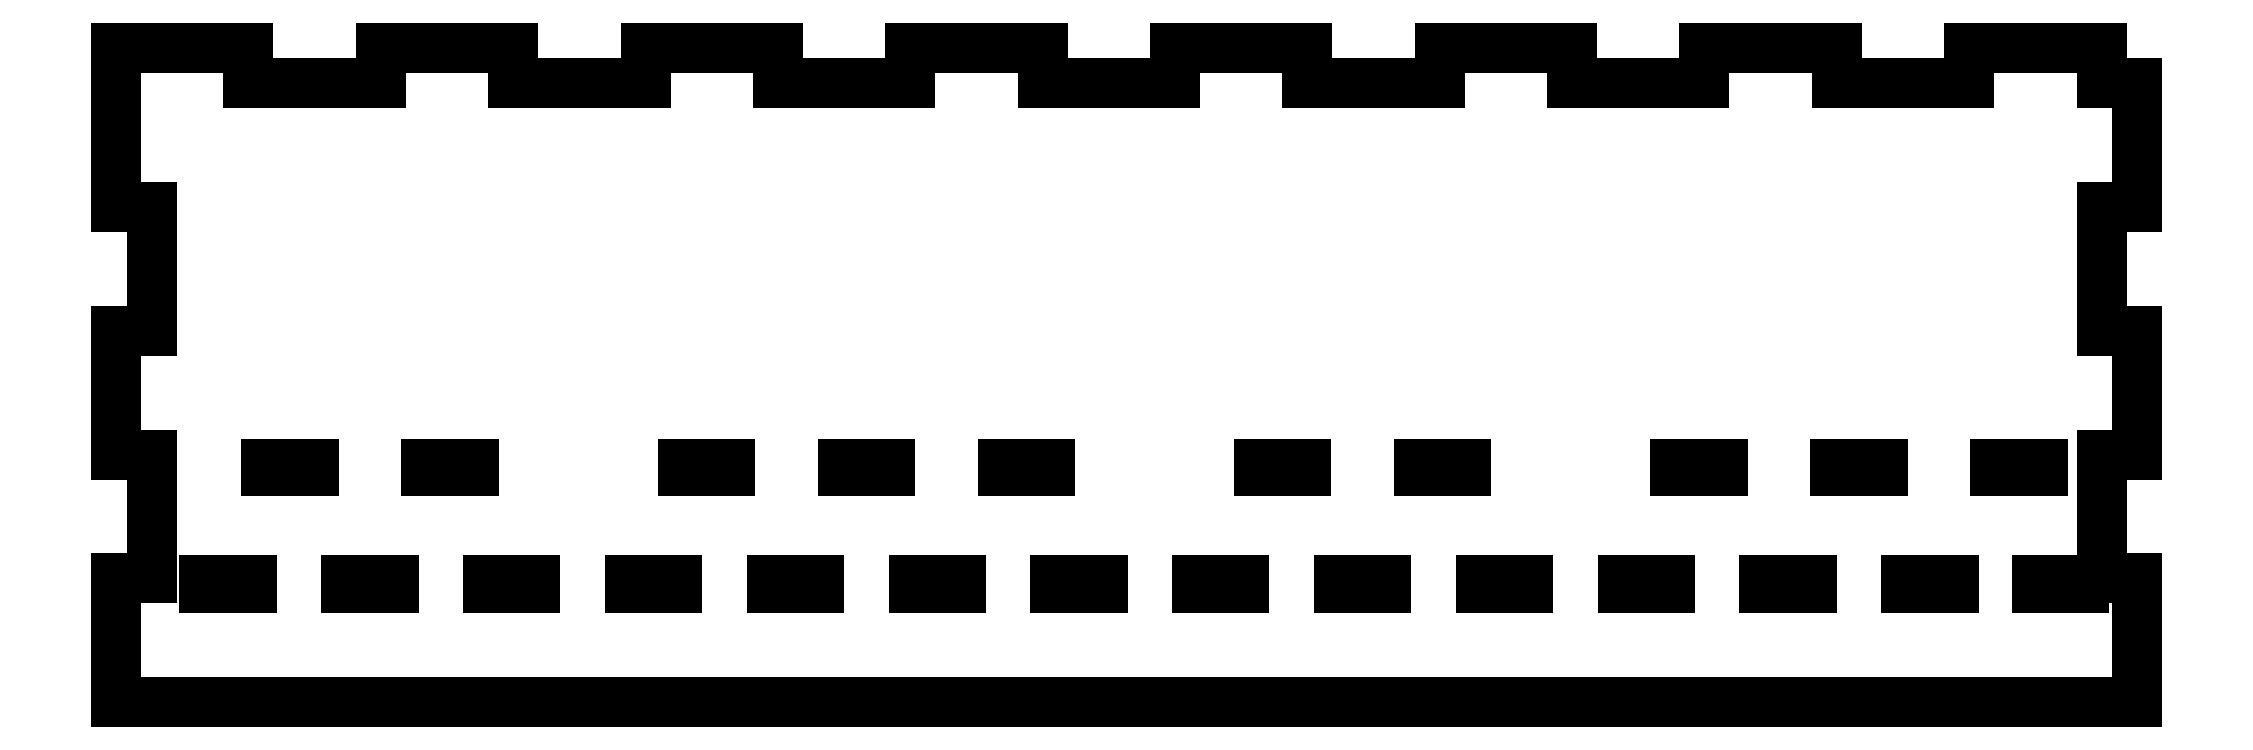
<metadata>
{"format":"dxf","ext":"dxf","renderer":"ezdxf+matplotlib","layout":"modelspace","background":"white","min_lineweight":24,"dpi":150}
</metadata>
<code>
0
SECTION
2
ENTITIES
0
LINE
360
10000052
8
VISIBLE
10
-115
20
1.427
30
0
11
-115
21
2.427
31
0
0
LINE
360
10000055
8
VISIBLE
10
-121.5
20
1.427
30
0
11
-115
21
1.427
31
0
0
LINE
360
10000058
8
VISIBLE
10
-121.5
20
1.427
30
0
11
-121.5
21
2.427
31
0
0
LINE
360
1000005B
8
VISIBLE
10
-121.5
20
2.427
30
0
11
-115
21
2.427
31
0
0
LINE
360
1000005E
8
VISIBLE
10
-104
20
-13.57
30
0
11
-110.5
21
-13.57
31
0
0
LINE
360
10000061
8
VISIBLE
10
-104
20
-13.57
30
0
11
-104
21
-14.57
31
0
0
LINE
360
10000064
8
VISIBLE
10
-104
20
-14.57
30
0
11
-110.5
21
-14.57
31
0
0
LINE
360
10000067
8
VISIBLE
10
-110.5
20
-13.57
30
0
11
-110.5
21
-14.57
31
0
0
LINE
360
1000006A
8
VISIBLE
10
-64.25
20
1.427
30
0
11
-57.75
21
1.427
31
0
0
LINE
360
1000006D
8
VISIBLE
10
-64.25
20
2.427
30
0
11
-64.25
21
1.427
31
0
0
LINE
360
10000070
8
VISIBLE
10
-64.25
20
2.427
30
0
11
-57.75
21
2.427
31
0
0
LINE
360
10000073
8
VISIBLE
10
-57.75
20
2.427
30
0
11
-57.75
21
1.427
31
0
0
LINE
360
10000076
8
VISIBLE
10
-65
20
-13.57
30
0
11
-71.5
21
-13.57
31
0
0
LINE
360
10000079
8
VISIBLE
10
-65
20
-13.57
30
0
11
-65
21
-14.57
31
0
0
LINE
360
1000007C
8
VISIBLE
10
-65
20
-14.57
30
0
11
-71.5
21
-14.57
31
0
0
LINE
360
1000007F
8
VISIBLE
10
-71.5
20
-13.57
30
0
11
-71.5
21
-14.57
31
0
0
LINE
360
10000082
8
VISIBLE
10
-45.5
20
-13.57
30
0
11
-52
21
-13.57
31
0
0
LINE
360
10000085
8
VISIBLE
10
-45.5
20
-13.57
30
0
11
-45.5
21
-14.57
31
0
0
LINE
360
10000088
8
VISIBLE
10
-45.5
20
-14.57
30
0
11
-52
21
-14.57
31
0
0
LINE
360
1000008B
8
VISIBLE
10
-52
20
-13.57
30
0
11
-52
21
-14.57
31
0
0
LINE
360
1000008E
8
VISIBLE
10
-26
20
-13.57
30
0
11
-32.5
21
-13.57
31
0
0
LINE
360
10000091
8
VISIBLE
10
-26
20
-13.57
30
0
11
-26
21
-14.57
31
0
0
LINE
360
10000094
8
VISIBLE
10
-26
20
-14.57
30
0
11
-32.5
21
-14.57
31
0
0
LINE
360
10000097
8
VISIBLE
10
-32.5
20
-13.57
30
0
11
-32.5
21
-14.57
31
0
0
LINE
360
1000009A
8
VISIBLE
10
-20.25
20
2.427
30
0
11
-20.25
21
1.427
31
0
0
LINE
360
1000009D
8
VISIBLE
10
-13.75
20
2.427
30
0
11
-20.25
21
2.427
31
0
0
LINE
360
100000A0
8
VISIBLE
10
-13.75
20
2.427
30
0
11
-13.75
21
1.427
31
0
0
LINE
360
100000A3
8
VISIBLE
10
-13.75
20
1.427
30
0
11
-20.25
21
1.427
31
0
0
LINE
360
100000A6
8
VISIBLE
10
13
20
-13.57
30
0
11
6.5
21
-13.57
31
0
0
LINE
360
100000A9
8
VISIBLE
10
13
20
-13.57
30
0
11
13
21
-14.57
31
0
0
LINE
360
100000AC
8
VISIBLE
10
13
20
-14.57
30
0
11
6.5
21
-14.57
31
0
0
LINE
360
100000AF
8
VISIBLE
10
6.5
20
-13.57
30
0
11
6.5
21
-14.57
31
0
0
LINE
360
100000B2
8
VISIBLE
10
-6.5
20
-13.57
30
0
11
-13
21
-13.57
31
0
0
LINE
360
100000B5
8
VISIBLE
10
-6.5
20
-13.57
30
0
11
-6.5
21
-14.57
31
0
0
LINE
360
100000B8
8
VISIBLE
10
-6.5
20
-14.57
30
0
11
-13
21
-14.57
31
0
0
LINE
360
100000BB
8
VISIBLE
10
-13
20
-13.57
30
0
11
-13
21
-14.57
31
0
0
LINE
360
100000BE
8
VISIBLE
10
72.25
20
2.427
30
0
11
72.25
21
1.427
31
0
0
LINE
360
100000C1
8
VISIBLE
10
72.25
20
2.427
30
0
11
78.75
21
2.427
31
0
0
LINE
360
100000C4
8
VISIBLE
10
78.75
20
2.427
30
0
11
78.75
21
1.427
31
0
0
LINE
360
100000C7
8
VISIBLE
10
72.25
20
1.427
30
0
11
78.75
21
1.427
31
0
0
LINE
360
100000CA
8
VISIBLE
10
91
20
-13.57
30
0
11
84.5
21
-13.57
31
0
0
LINE
360
100000CD
8
VISIBLE
10
91
20
-13.57
30
0
11
91
21
-14.57
31
0
0
LINE
360
100000D0
8
VISIBLE
10
91
20
-14.57
30
0
11
84.5
21
-14.57
31
0
0
LINE
360
100000D3
8
VISIBLE
10
84.5
20
-13.57
30
0
11
84.5
21
-14.57
31
0
0
LINE
360
100000D6
8
VISIBLE
10
122
20
-14.57
30
0
11
128.4
21
-14.57
31
0
0
LINE
360
100000D9
8
VISIBLE
10
122
20
-14.57
30
0
11
122
21
-13.57
31
0
0
LINE
360
100000DC
8
VISIBLE
10
122
20
-13.57
30
0
11
128.4
21
-13.57
31
0
0
LINE
360
100000DF
8
VISIBLE
10
128.4
20
-14.57
30
0
11
128.4
21
-13.57
31
0
0
LINE
360
1e+07
8
VISIBLE
10
76.25
20
54.76
30
0
11
76.25
21
59.66
31
0
0
LINE
360
1e+10
8
VISIBLE
10
76.25
20
54.76
30
0
11
58.05
21
54.76
31
0
0
LINE
360
1e+13
8
VISIBLE
10
58.05
20
54.76
30
0
11
58.05
21
59.66
31
0
0
LINE
360
100000EB
8
VISIBLE
10
58.05
20
59.66
30
0
11
39.85
21
59.66
31
0
0
LINE
360
100000EE
8
VISIBLE
10
39.85
20
54.76
30
0
11
39.85
21
59.66
31
0
0
LINE
360
100000F1
8
VISIBLE
10
39.85
20
54.76
30
0
11
21.65
21
54.76
31
0
0
LINE
360
100000F4
8
VISIBLE
10
21.65
20
54.76
30
0
11
21.65
21
59.66
31
0
0
LINE
360
100000F7
8
VISIBLE
10
21.65
20
59.66
30
0
11
3.45
21
59.66
31
0
0
LINE
360
100000FA
8
VISIBLE
10
3.45
20
54.76
30
0
11
3.45
21
59.66
31
0
0
LINE
360
100000FD
8
VISIBLE
10
3.45
20
54.76
30
0
11
-14.75
21
54.76
31
0
0
LINE
360
10000100
8
VISIBLE
10
-14.75
20
54.76
30
0
11
-14.75
21
59.66
31
0
0
LINE
360
10000103
8
VISIBLE
10
-14.75
20
59.66
30
0
11
-32.95
21
59.66
31
0
0
LINE
360
10000106
8
VISIBLE
10
-32.95
20
54.76
30
0
11
-32.95
21
59.66
31
0
0
LINE
360
10000109
8
VISIBLE
10
-32.95
20
54.76
30
0
11
-51.15
21
54.76
31
0
0
LINE
360
1000010C
8
VISIBLE
10
-51.15
20
54.76
30
0
11
-51.15
21
59.66
31
0
0
LINE
360
1000010F
8
VISIBLE
10
-51.15
20
59.66
30
0
11
-69.35
21
59.66
31
0
0
LINE
360
10000112
8
VISIBLE
10
-69.35
20
54.76
30
0
11
-69.35
21
59.66
31
0
0
LINE
360
10000115
8
VISIBLE
10
-69.35
20
54.76
30
0
11
-87.55
21
54.76
31
0
0
LINE
360
10000118
8
VISIBLE
10
-87.55
20
54.76
30
0
11
-87.55
21
59.66
31
0
0
LINE
360
1000011B
8
VISIBLE
10
-87.55
20
59.66
30
0
11
-105.8
21
59.66
31
0
0
LINE
360
1000011E
8
VISIBLE
10
-105.8
20
54.76
30
0
11
-105.8
21
59.66
31
0
0
LINE
360
10000121
8
VISIBLE
10
-105.8
20
54.76
30
0
11
-124
21
54.76
31
0
0
LINE
360
10000124
8
VISIBLE
10
-124
20
54.76
30
0
11
-124
21
59.66
31
0
0
LINE
360
10000127
8
VISIBLE
10
-124
20
59.66
30
0
11
-142.2
21
59.66
31
0
0
LINE
360
1000012A
8
VISIBLE
10
-142.2
20
37.74
30
0
11
-142.2
21
59.66
31
0
0
LINE
360
1000012D
8
VISIBLE
10
-142.2
20
37.74
30
0
11
-137.2
21
37.74
31
0
0
LINE
360
10000130
8
VISIBLE
10
-137.2
20
20.72
30
0
11
-137.2
21
37.74
31
0
0
LINE
360
10000133
8
VISIBLE
10
-142.2
20
20.72
30
0
11
-137.2
21
20.72
31
0
0
LINE
360
10000136
8
VISIBLE
10
-142.2
20
3.7
30
0
11
-142.2
21
20.72
31
0
0
LINE
360
10000139
8
VISIBLE
10
-142.2
20
3.7
30
0
11
-137.2
21
3.7
31
0
0
LINE
360
1000013C
8
VISIBLE
10
-137.2
20
-13.32
30
0
11
-137.2
21
3.7
31
0
0
LINE
360
1000013F
8
VISIBLE
10
-142.2
20
-13.32
30
0
11
-137.2
21
-13.32
31
0
0
LINE
360
10000142
8
VISIBLE
10
-142.2
20
-30.34
30
0
11
-142.2
21
-13.32
31
0
0
LINE
360
10000145
8
VISIBLE
10
135.8
20
-30.34
30
0
11
-142.2
21
-30.34
31
0
0
LINE
360
10000148
8
VISIBLE
10
135.8
20
-30.34
30
0
11
135.8
21
-13.32
31
0
0
LINE
360
1000014B
8
VISIBLE
10
135.8
20
-13.32
30
0
11
130.8
21
-13.32
31
0
0
LINE
360
1000014E
8
VISIBLE
10
130.8
20
3.7
30
0
11
130.8
21
-13.32
31
0
0
LINE
360
10000151
8
VISIBLE
10
135.8
20
3.7
30
0
11
130.8
21
3.7
31
0
0
LINE
360
10000154
8
VISIBLE
10
135.8
20
3.7
30
0
11
135.8
21
20.72
31
0
0
LINE
360
10000157
8
VISIBLE
10
135.8
20
20.72
30
0
11
130.8
21
20.72
31
0
0
LINE
360
1000015A
8
VISIBLE
10
130.8
20
37.74
30
0
11
130.8
21
20.72
31
0
0
LINE
360
1000015D
8
VISIBLE
10
135.8
20
37.74
30
0
11
130.8
21
37.74
31
0
0
LINE
360
10000160
8
VISIBLE
10
135.8
20
37.74
30
0
11
135.8
21
54.76
31
0
0
LINE
360
10000163
8
VISIBLE
10
130.8
20
54.76
30
0
11
135.8
21
54.76
31
0
0
LINE
360
10000166
8
VISIBLE
10
130.8
20
59.66
30
0
11
130.8
21
54.76
31
0
0
LINE
360
10000169
8
VISIBLE
10
130.8
20
59.66
30
0
11
112.7
21
59.66
31
0
0
LINE
360
1000016C
8
VISIBLE
10
112.7
20
54.76
30
0
11
112.7
21
59.66
31
0
0
LINE
360
1000016F
8
VISIBLE
10
112.7
20
54.76
30
0
11
94.45
21
54.76
31
0
0
LINE
360
10000172
8
VISIBLE
10
94.45
20
54.76
30
0
11
94.45
21
59.66
31
0
0
LINE
360
10000175
8
VISIBLE
10
94.45
20
59.66
30
0
11
76.25
21
59.66
31
0
0
LINE
360
10000178
8
VISIBLE
10
122.8
20
2.427
30
0
11
116.2
21
2.427
31
0
0
LINE
360
1000017B
8
VISIBLE
10
122.8
20
2.427
30
0
11
122.8
21
1.427
31
0
0
LINE
360
1000017E
8
VISIBLE
10
122.8
20
1.427
30
0
11
116.2
21
1.427
31
0
0
LINE
360
10000181
8
VISIBLE
10
116.2
20
2.427
30
0
11
116.2
21
1.427
31
0
0
LINE
360
10000184
8
VISIBLE
10
110.5
20
-13.57
30
0
11
104
21
-13.57
31
0
0
LINE
360
10000187
8
VISIBLE
10
110.5
20
-13.57
30
0
11
110.5
21
-14.57
31
0
0
LINE
360
1000018A
8
VISIBLE
10
110.5
20
-14.57
30
0
11
104
21
-14.57
31
0
0
LINE
360
1000018D
8
VISIBLE
10
104
20
-13.57
30
0
11
104
21
-14.57
31
0
0
LINE
360
10000190
8
VISIBLE
10
100.8
20
2.427
30
0
11
94.25
21
2.427
31
0
0
LINE
360
10000193
8
VISIBLE
10
100.8
20
2.427
30
0
11
100.8
21
1.427
31
0
0
LINE
360
10000196
8
VISIBLE
10
100.8
20
1.427
30
0
11
94.25
21
1.427
31
0
0
LINE
360
10000199
8
VISIBLE
10
94.25
20
2.427
30
0
11
94.25
21
1.427
31
0
0
LINE
360
1000019C
8
VISIBLE
10
71.5
20
-13.57
30
0
11
65
21
-13.57
31
0
0
LINE
360
1000019F
8
VISIBLE
10
71.5
20
-13.57
30
0
11
71.5
21
-14.57
31
0
0
LINE
360
100001A2
8
VISIBLE
10
71.5
20
-14.57
30
0
11
65
21
-14.57
31
0
0
LINE
360
100001A5
8
VISIBLE
10
65
20
-13.57
30
0
11
65
21
-14.57
31
0
0
LINE
360
100001A8
8
VISIBLE
10
43.5
20
1.427
30
0
11
43.5
21
2.427
31
0
0
LINE
360
100001AB
8
VISIBLE
10
43.5
20
1.427
30
0
11
37
21
1.427
31
0
0
LINE
360
100001AE
8
VISIBLE
10
37
20
1.427
30
0
11
37
21
2.427
31
0
0
LINE
360
100001B1
8
VISIBLE
10
43.5
20
2.427
30
0
11
37
21
2.427
31
0
0
LINE
360
100001B4
8
VISIBLE
10
52
20
-13.57
30
0
11
45.5
21
-13.57
31
0
0
LINE
360
100001B7
8
VISIBLE
10
52
20
-13.57
30
0
11
52
21
-14.57
31
0
0
LINE
360
100001BA
8
VISIBLE
10
52
20
-14.57
30
0
11
45.5
21
-14.57
31
0
0
LINE
360
100001BD
8
VISIBLE
10
45.5
20
-13.57
30
0
11
45.5
21
-14.57
31
0
0
LINE
360
100001C0
8
VISIBLE
10
32.5
20
-13.57
30
0
11
26
21
-13.57
31
0
0
LINE
360
100001C3
8
VISIBLE
10
32.5
20
-13.57
30
0
11
32.5
21
-14.57
31
0
0
LINE
360
100001C6
8
VISIBLE
10
32.5
20
-14.57
30
0
11
26
21
-14.57
31
0
0
LINE
360
100001C9
8
VISIBLE
10
26
20
-13.57
30
0
11
26
21
-14.57
31
0
0
LINE
360
100001CC
8
VISIBLE
10
15
20
1.427
30
0
11
21.5
21
1.427
31
0
0
LINE
360
100001CF
8
VISIBLE
10
15
20
1.427
30
0
11
15
21
2.427
31
0
0
LINE
360
100001D2
8
VISIBLE
10
15
20
2.427
30
0
11
21.5
21
2.427
31
0
0
LINE
360
100001D5
8
VISIBLE
10
21.5
20
1.427
30
0
11
21.5
21
2.427
31
0
0
LINE
360
100001D8
8
VISIBLE
10
-35.75
20
2.427
30
0
11
-42.25
21
2.427
31
0
0
LINE
360
100001DB
8
VISIBLE
10
-35.75
20
2.427
30
0
11
-35.75
21
1.427
31
0
0
LINE
360
100001DE
8
VISIBLE
10
-35.75
20
1.427
30
0
11
-42.25
21
1.427
31
0
0
LINE
360
1e+06
8
VISIBLE
10
-42.25
20
2.427
30
0
11
-42.25
21
1.427
31
0
0
LINE
360
1e+09
8
VISIBLE
10
-84.5
20
-13.57
30
0
11
-91
21
-13.57
31
0
0
LINE
360
1e+12
8
VISIBLE
10
-84.5
20
-13.57
30
0
11
-84.5
21
-14.57
31
0
0
LINE
360
100001EA
8
VISIBLE
10
-84.5
20
-14.57
30
0
11
-91
21
-14.57
31
0
0
LINE
360
100001ED
8
VISIBLE
10
-91
20
-13.57
30
0
11
-91
21
-14.57
31
0
0
LINE
360
100001F0
8
VISIBLE
10
-93
20
1.427
30
0
11
-93
21
2.427
31
0
0
LINE
360
100001F3
8
VISIBLE
10
-93
20
1.427
30
0
11
-99.5
21
1.427
31
0
0
LINE
360
100001F6
8
VISIBLE
10
-99.5
20
1.427
30
0
11
-99.5
21
2.427
31
0
0
LINE
360
100001F9
8
VISIBLE
10
-93
20
2.427
30
0
11
-99.5
21
2.427
31
0
0
LINE
360
100001FC
8
VISIBLE
10
-123.5
20
-13.57
30
0
11
-130
21
-13.57
31
0
0
LINE
360
100001FF
8
VISIBLE
10
-123.5
20
-13.57
30
0
11
-123.5
21
-14.57
31
0
0
LINE
360
10000202
8
VISIBLE
10
-123.5
20
-14.57
30
0
11
-130
21
-14.57
31
0
0
LINE
360
10000205
8
VISIBLE
10
-130
20
-13.57
30
0
11
-130
21
-14.57
31
0
0
ENDSEC
0
EOF

</code>
